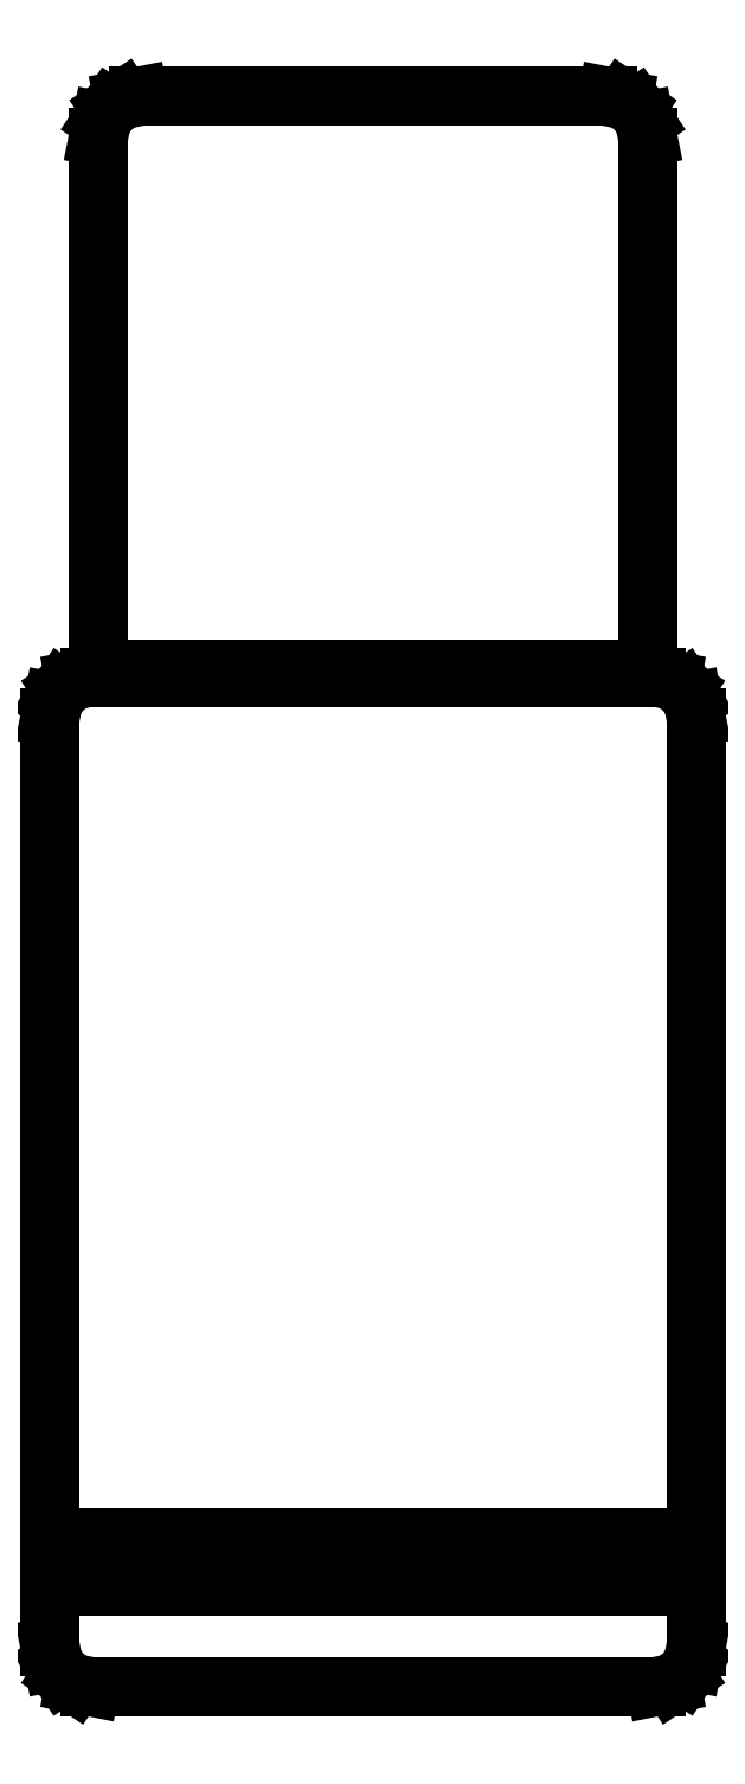
<metadata>
{"format":"dxf","ext":"dxf","renderer":"ezdxf+matplotlib","layout":"modelspace","background":"white","min_lineweight":24,"dpi":150}
</metadata>
<code>
0
SECTION
2
ENTITIES
0
LINE
8
0
10
74
20
191.9
11
73.62
21
193.8
0
LINE
8
0
10
73.62
20
193.8
11
72.54
21
195.4
0
LINE
8
0
10
72.54
20
195.4
11
70.91
21
196.5
0
LINE
8
0
10
70.91
20
196.5
11
69
21
196.9
0
LINE
8
0
10
69
20
196.9
11
11
21
196.9
0
LINE
8
0
10
11
20
196.9
11
9.087
21
196.5
0
LINE
8
0
10
9.087
20
196.5
11
7.464
21
195.4
0
LINE
8
0
10
7.464
20
195.4
11
6.381
21
193.8
0
LINE
8
0
10
6.381
20
193.8
11
6
21
191.9
0
LINE
8
0
10
6
20
191.9
11
6
21
126
0
LINE
8
0
10
6
20
126
11
74
21
126
0
LINE
8
0
10
74
20
126
11
74
21
191.9
0
LINE
8
0
10
76.91
20
0.3806
11
78.54
21
1.464
0
LINE
8
0
10
78.54
20
1.464
11
79.62
21
3.087
0
LINE
8
0
10
79.62
20
3.087
11
80
21
5
0
LINE
8
0
10
80
20
5
11
80
21
120
0
LINE
8
0
10
80
20
120
11
79.62
21
121.9
0
LINE
8
0
10
79.62
20
121.9
11
78.54
21
123.5
0
LINE
8
0
10
78.54
20
123.5
11
76.91
21
124.6
0
LINE
8
0
10
76.91
20
124.6
11
75
21
125
0
LINE
8
0
10
75
20
125
11
5
21
125
0
LINE
8
0
10
5
20
125
11
3.087
21
124.6
0
LINE
8
0
10
3.087
20
124.6
11
1.464
21
123.5
0
LINE
8
0
10
1.464
20
123.5
11
0.3806
21
121.9
0
LINE
8
0
10
0.3806
20
121.9
11
0
21
120
0
LINE
8
0
10
0
20
120
11
0
21
5
0
LINE
8
0
10
0
20
5
11
0.3806
21
3.087
0
LINE
8
0
10
0.3806
20
3.087
11
1.464
21
1.464
0
LINE
8
0
10
1.464
20
1.464
11
3.087
21
0.3806
0
LINE
8
0
10
3.087
20
0.3806
11
5
21
0
0
LINE
8
0
10
5
20
0
11
75
21
0
0
LINE
8
0
10
75
20
0
11
76.91
21
0.3806
0
LINE
8
0
10
6
20
12.5
11
6
21
18.5
0
LINE
8
0
10
6
20
18.5
11
74
21
18.5
0
LINE
8
0
10
74
20
18.5
11
74
21
12.5
0
LINE
8
0
10
74
20
12.5
11
6
21
12.5
0
ENDSEC
0
EOF

</code>
